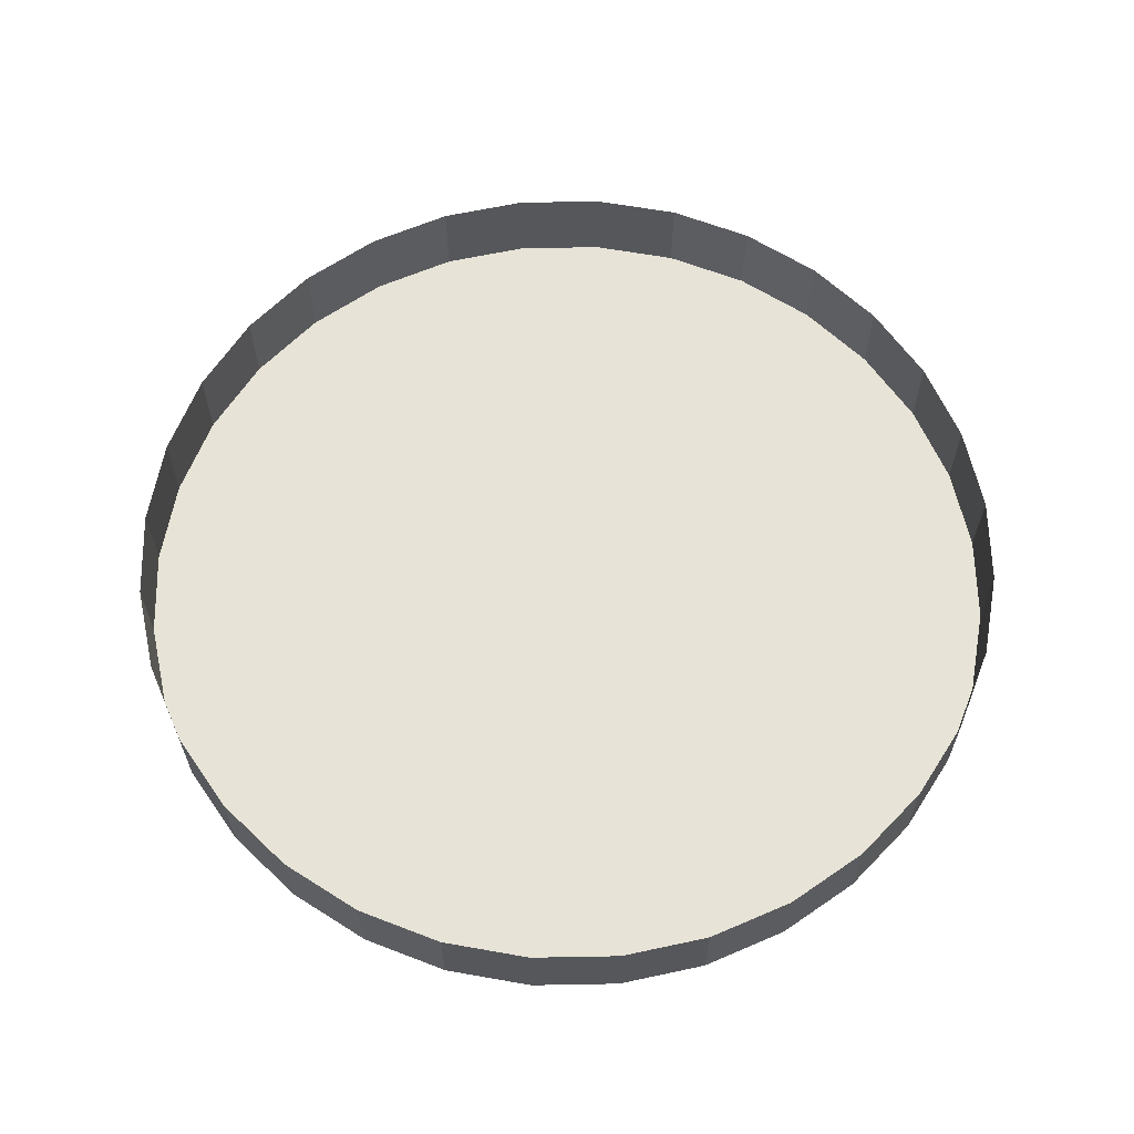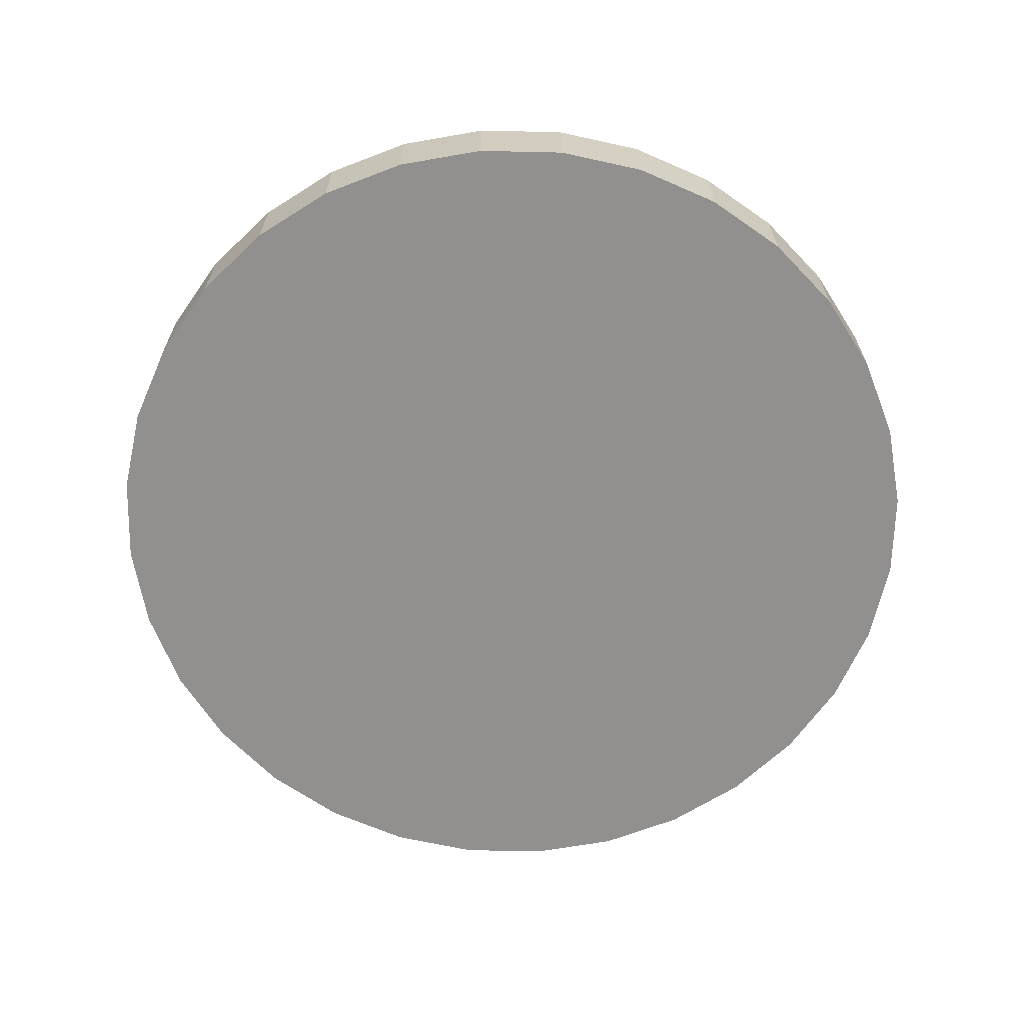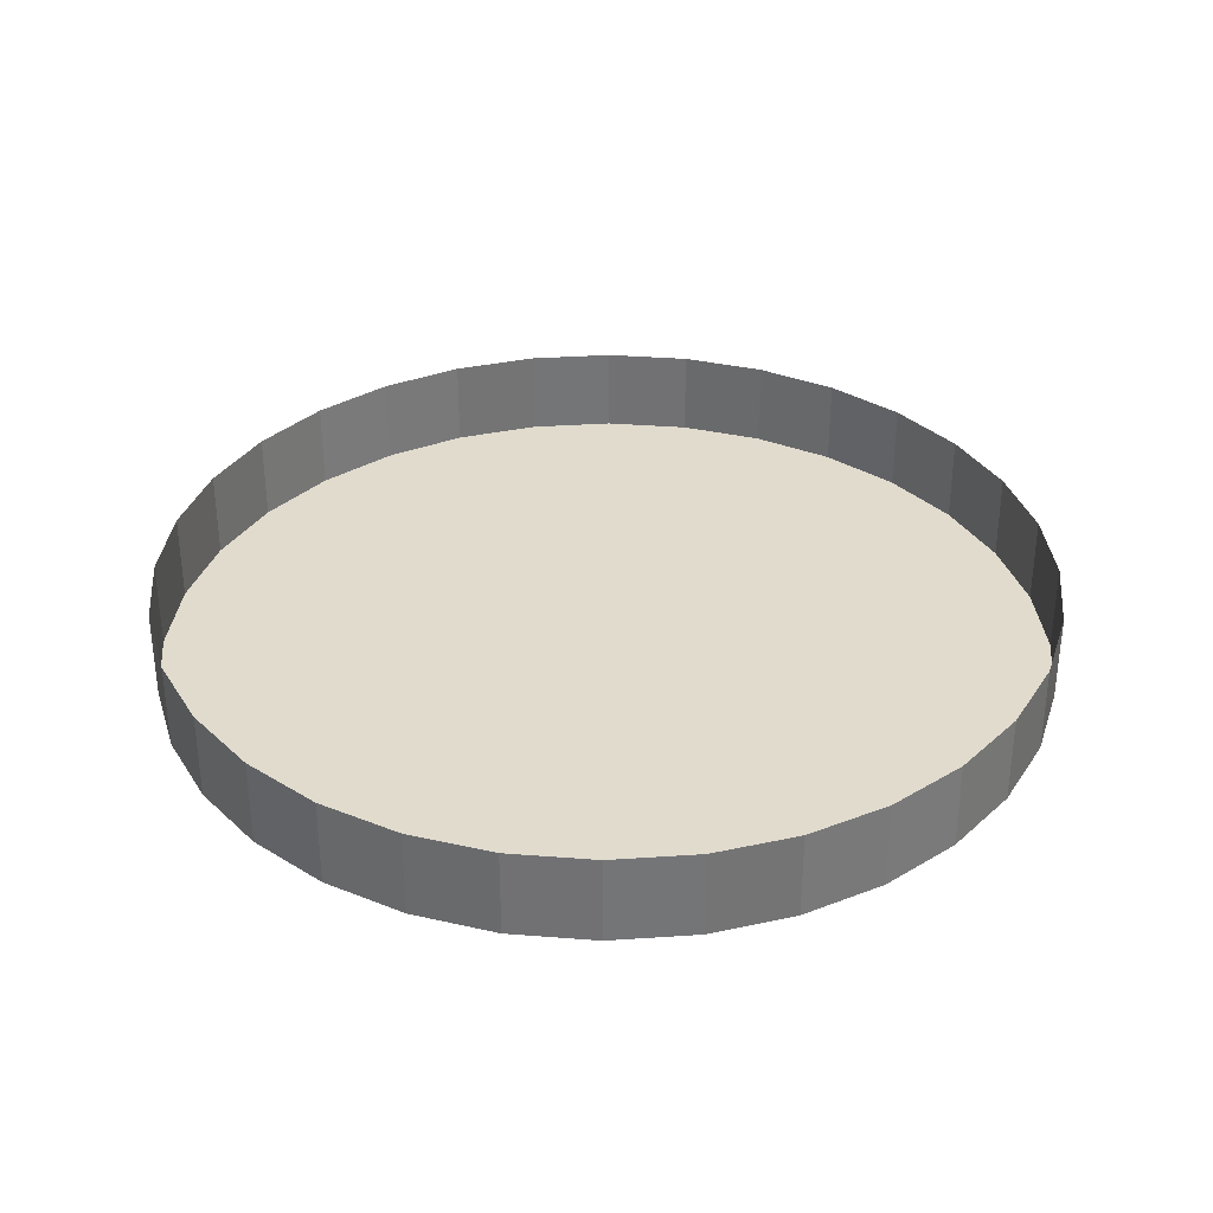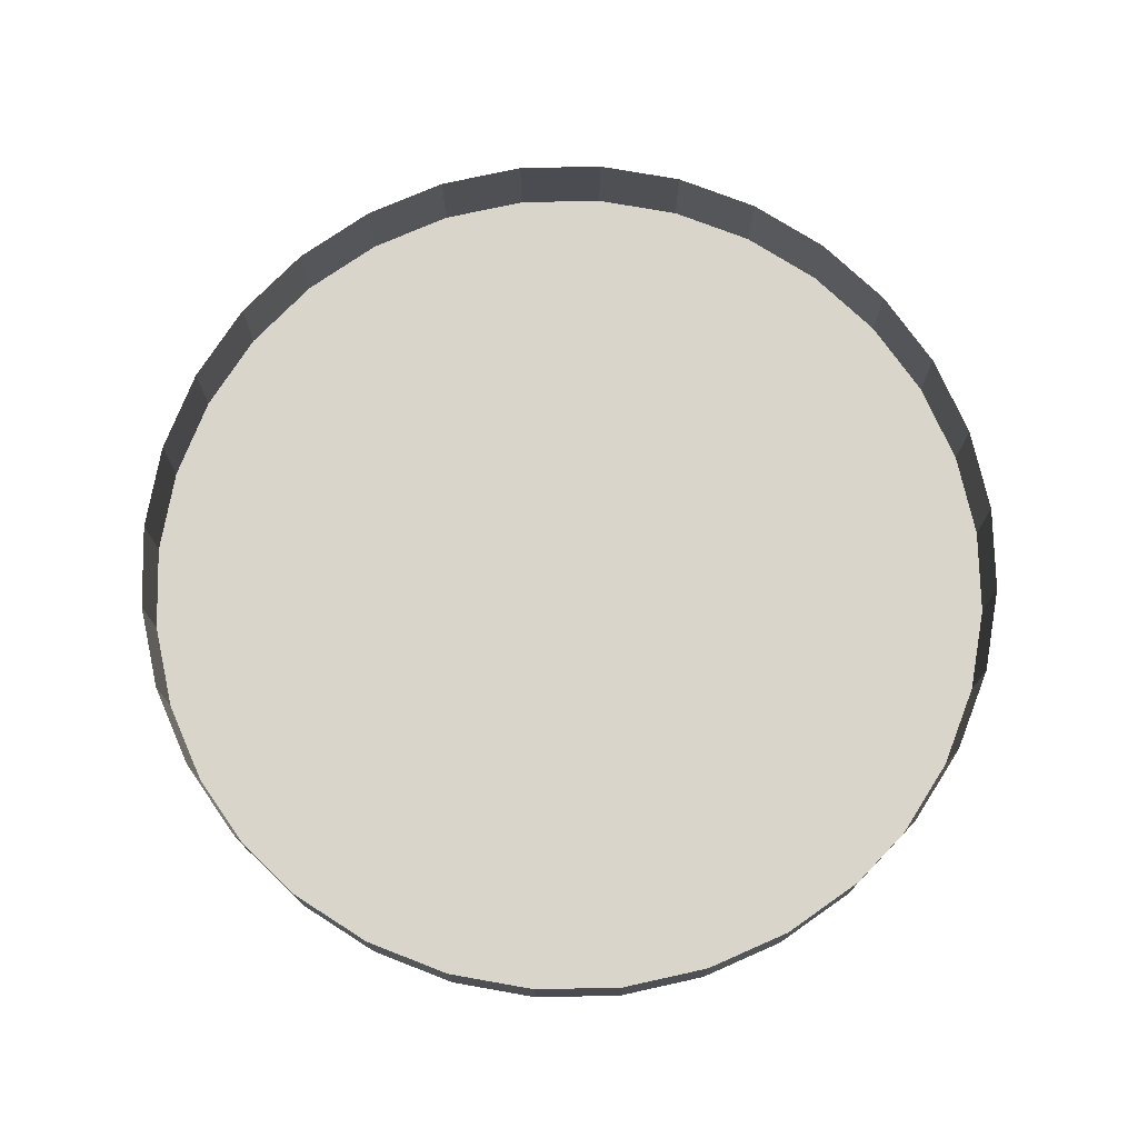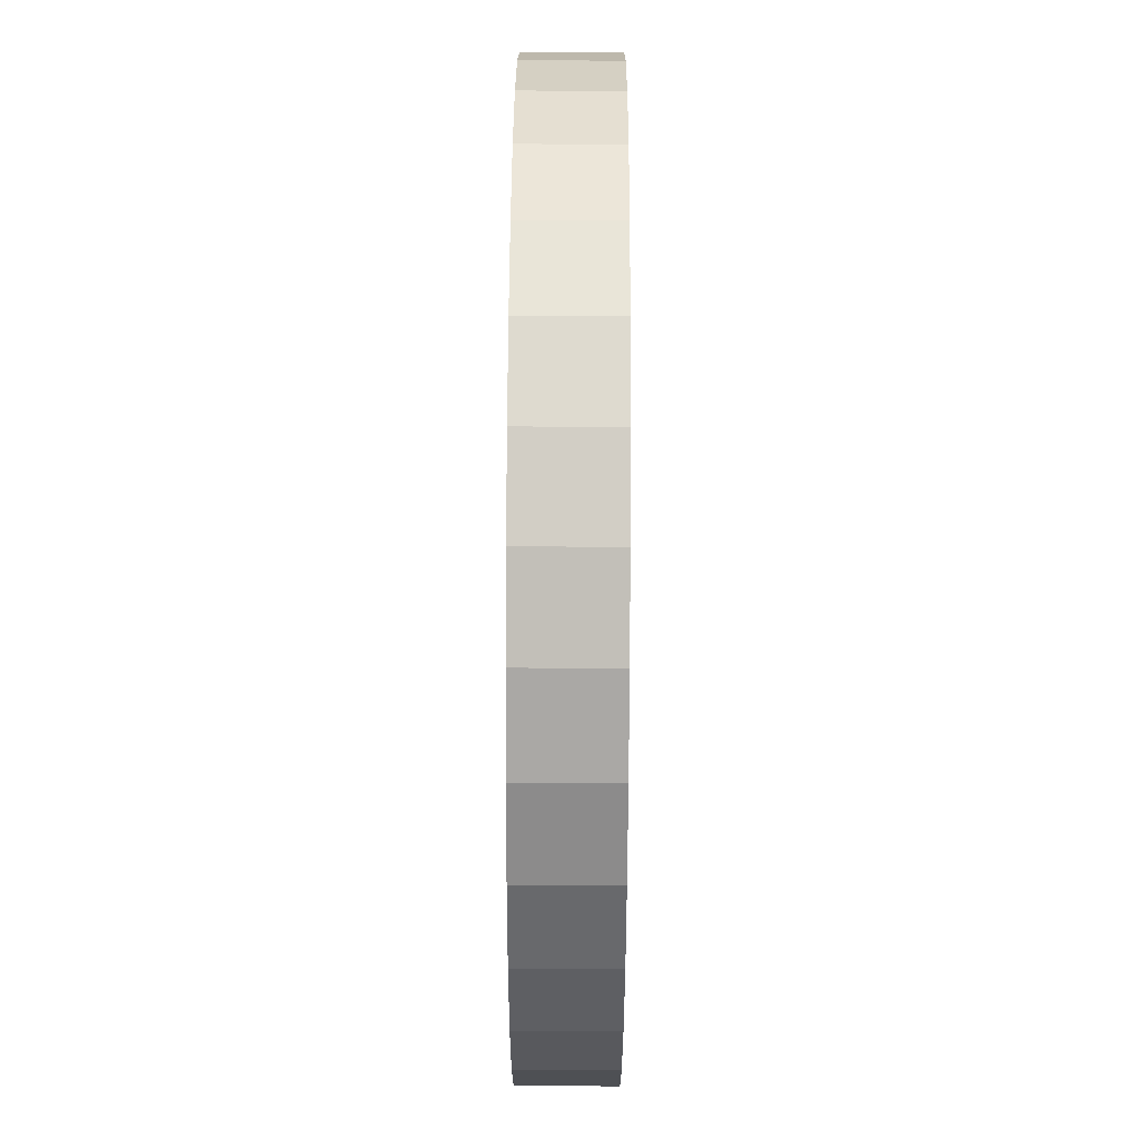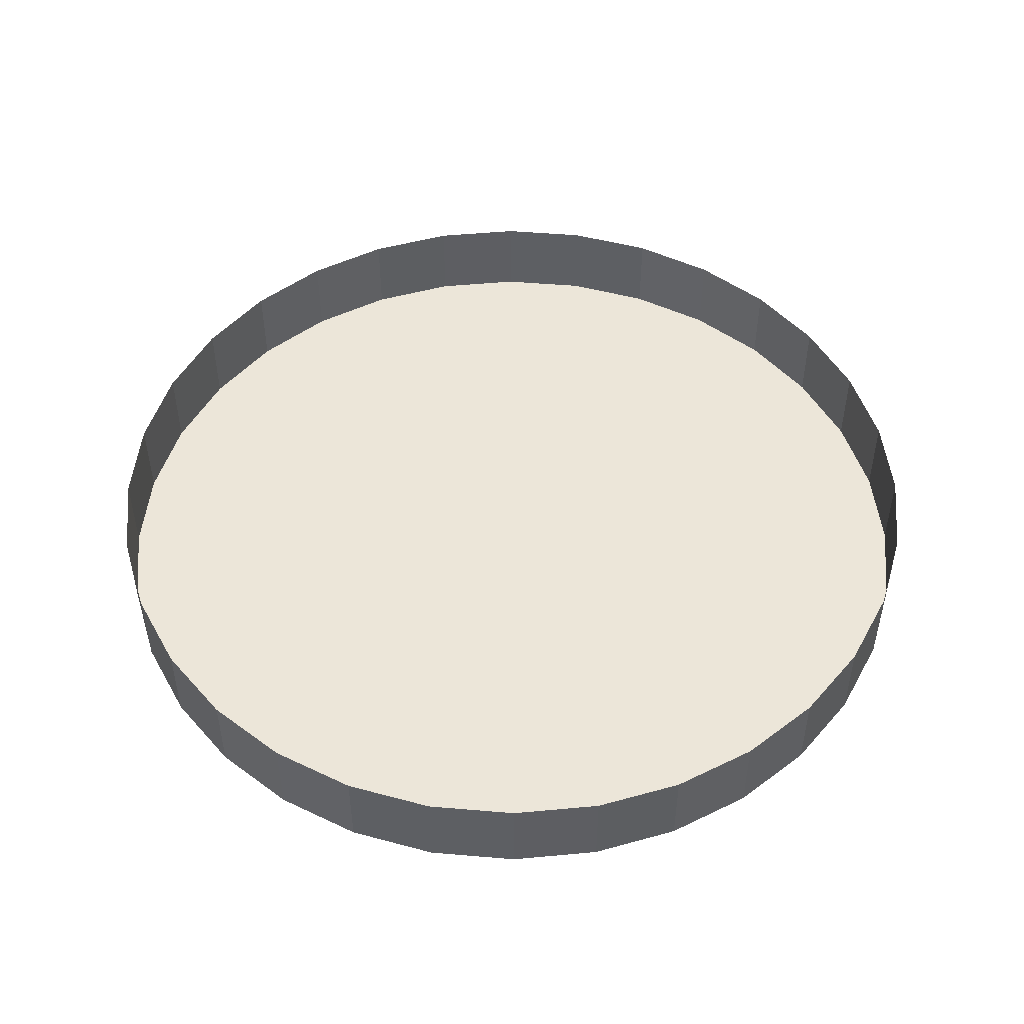
<metadata>
{"format":"obj","ext":"obj","renderer":"f3d","projection":"perspective","resolution":1024,"background":"white","views":[{"elev":62.7,"azim":105.8,"up":"+Z"},{"elev":-65.7,"azim":105.6,"up":"+Z"},{"elev":33.9,"azim":-22.1,"up":"+Z"},{"elev":74.5,"azim":4.4,"up":"+Z"},{"elev":65.4,"azim":90.3,"up":"+Y"},{"elev":49.1,"azim":-101.5,"up":"+Z"}]}
</metadata>
<code>
v 0 2.5 -0.5
v 0 2.5 -0
v 0.4877 2.452 -0.5
v 0.4877 2.452 -0
v 0.9567 2.31 -0.5
v 0.9567 2.31 -0
v 1.389 2.079 -0.5
v 1.389 2.079 -0
v 1.768 1.768 -0.5
v 1.768 1.768 -0
v 2.079 1.389 -0.5
v 2.079 1.389 -0
v 2.31 0.9567 -0.5
v 2.31 0.9567 -0
v 2.452 0.4877 -0.5
v 2.452 0.4877 -0
v 2.5 0 -0.5
v 2.5 0 -0
v 2.452 -0.4877 -0.5
v 2.452 -0.4877 -0
v 2.31 -0.9567 -0.5
v 2.31 -0.9567 -0
v 2.079 -1.389 -0.5
v 2.079 -1.389 -0
v 1.768 -1.768 -0.5
v 1.768 -1.768 -0
v 1.389 -2.079 -0.5
v 1.389 -2.079 -0
v 0.9567 -2.31 -0.5
v 0.9567 -2.31 -0
v 0.4877 -2.452 -0.5
v 0.4877 -2.452 -0
v -1e-06 -2.5 -0.5
v -1e-06 -2.5 -0
v -0.4877 -2.452 -0.5
v -0.4877 -2.452 -0
v -0.9567 -2.31 -0.5
v -0.9567 -2.31 -0
v -1.389 -2.079 -0.5
v -1.389 -2.079 -0
v -1.768 -1.768 -0.5
v -1.768 -1.768 -0
v -2.079 -1.389 -0.5
v -2.079 -1.389 -0
v -2.31 -0.9567 -0.5
v -2.31 -0.9567 -0
v -2.452 -0.4877 -0.5
v -2.452 -0.4877 -0
v -2.5 2e-06 -0.5
v -2.5 2e-06 -0
v -2.452 0.4877 -0.5
v -2.452 0.4877 -0
v -2.31 0.9567 -0.5
v -2.31 0.9567 -0
v -2.079 1.389 -0.5
v -2.079 1.389 -0
v -1.768 1.768 -0.5
v -1.768 1.768 -0
v -1.389 2.079 -0.5
v -1.389 2.079 -0
v -0.9567 2.31 -0.5
v -0.9567 2.31 -0
v -0.4877 2.452 -0.5
v -0.4877 2.452 -0
f 2 3 1
f 4 5 3
f 6 7 5
f 8 9 7
f 10 11 9
f 12 13 11
f 14 15 13
f 16 17 15
f 18 19 17
f 20 21 19
f 22 23 21
f 24 25 23
f 26 27 25
f 28 29 27
f 30 31 29
f 32 33 31
f 34 35 33
f 36 37 35
f 38 39 37
f 40 41 39
f 42 43 41
f 44 45 43
f 46 47 45
f 48 49 47
f 50 51 49
f 52 53 51
f 54 55 53
f 56 57 55
f 58 59 57
f 60 61 59
f 62 63 61
f 64 1 63
f 15 31 47
f 2 4 3
f 4 6 5
f 6 8 7
f 8 10 9
f 10 12 11
f 12 14 13
f 14 16 15
f 16 18 17
f 18 20 19
f 20 22 21
f 22 24 23
f 24 26 25
f 26 28 27
f 28 30 29
f 30 32 31
f 32 34 33
f 34 36 35
f 36 38 37
f 38 40 39
f 40 42 41
f 42 44 43
f 44 46 45
f 46 48 47
f 48 50 49
f 50 52 51
f 52 54 53
f 54 56 55
f 56 58 57
f 58 60 59
f 60 62 61
f 62 64 63
f 64 2 1
f 63 1 3
f 3 5 7
f 7 9 11
f 11 13 7
f 13 15 7
f 15 17 19
f 19 21 15
f 21 23 15
f 23 25 31
f 25 27 31
f 27 29 31
f 31 33 35
f 35 37 39
f 39 41 43
f 43 45 47
f 47 49 51
f 51 53 55
f 55 57 63
f 57 59 63
f 59 61 63
f 63 3 7
f 31 35 47
f 35 39 47
f 39 43 47
f 47 51 63
f 51 55 63
f 63 7 15
f 15 23 31
f 63 15 47

</code>
